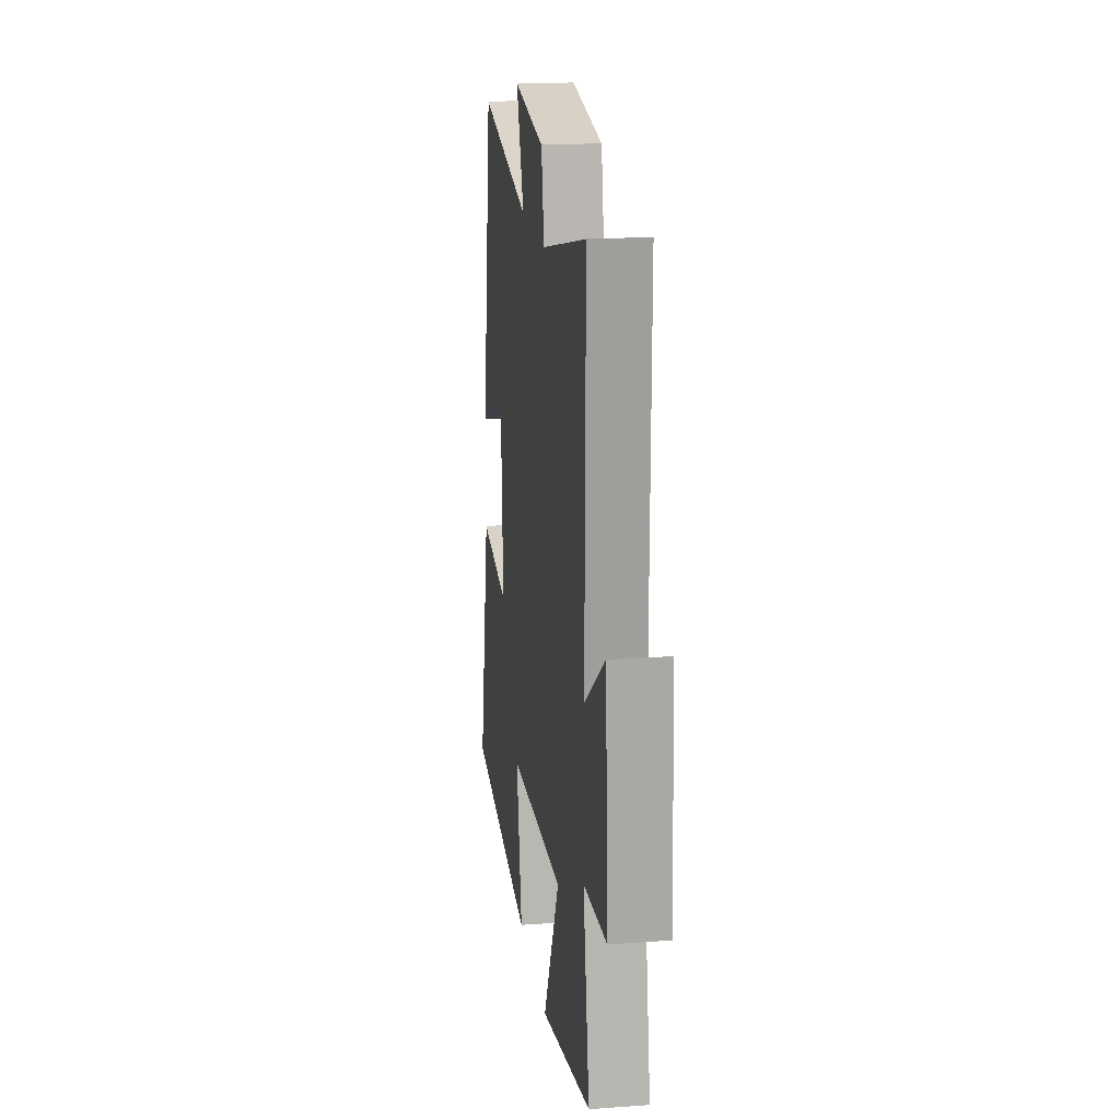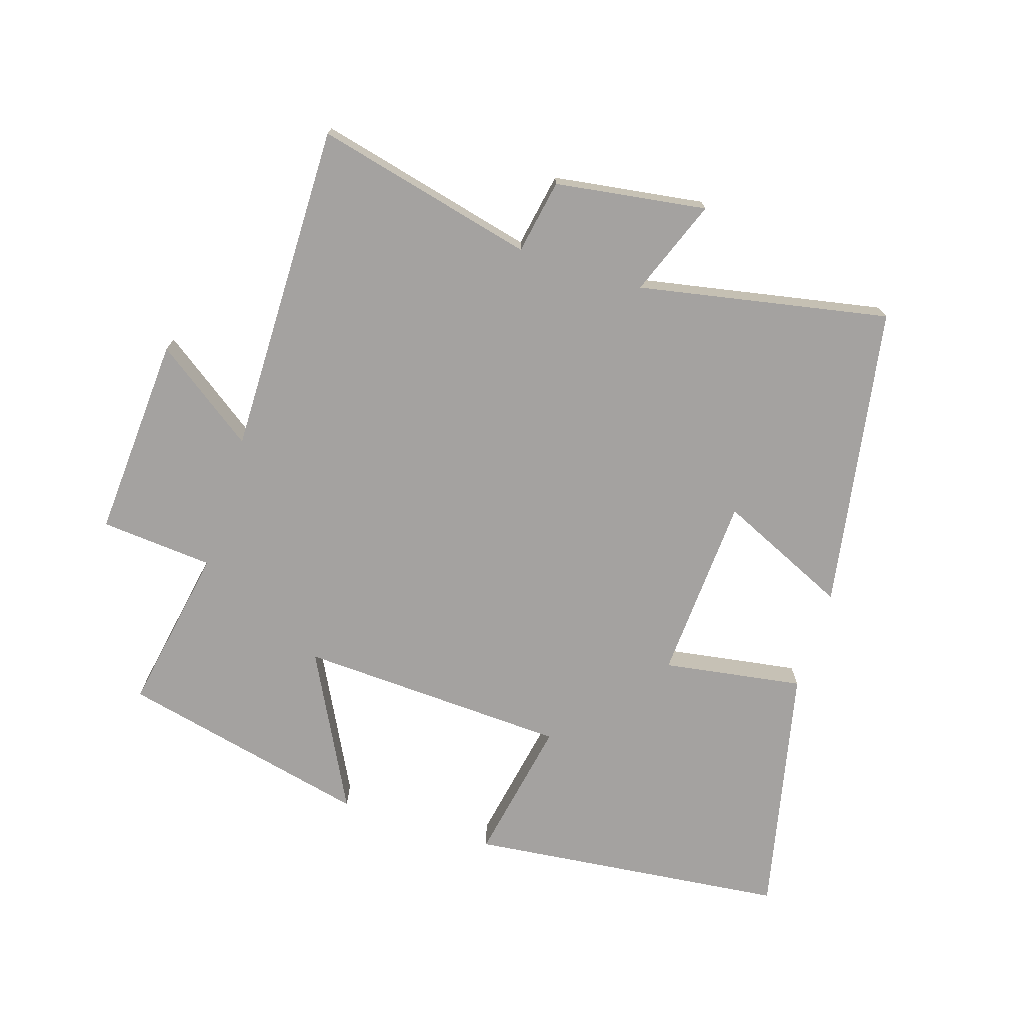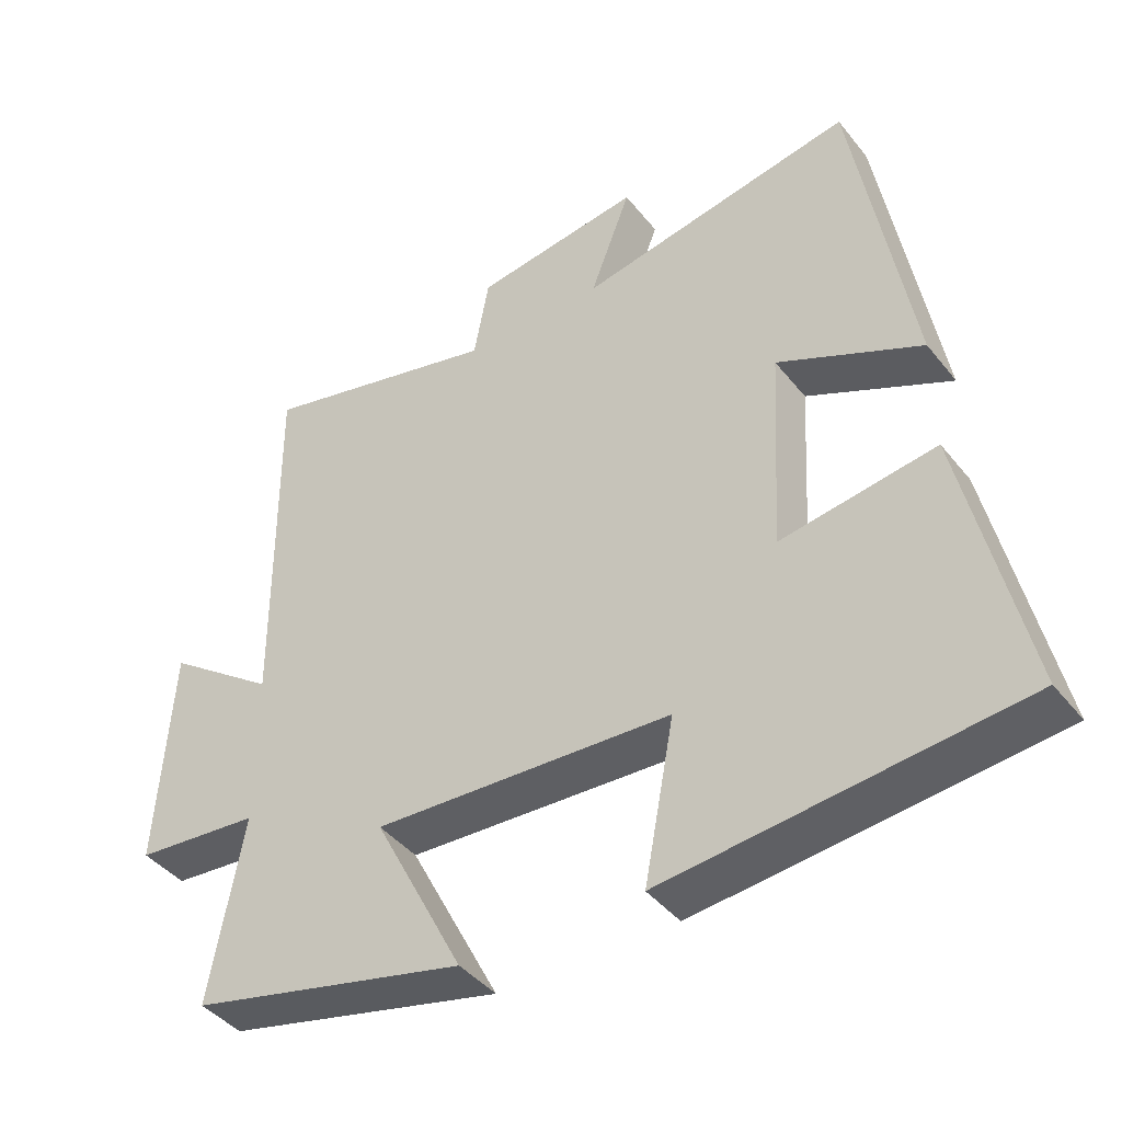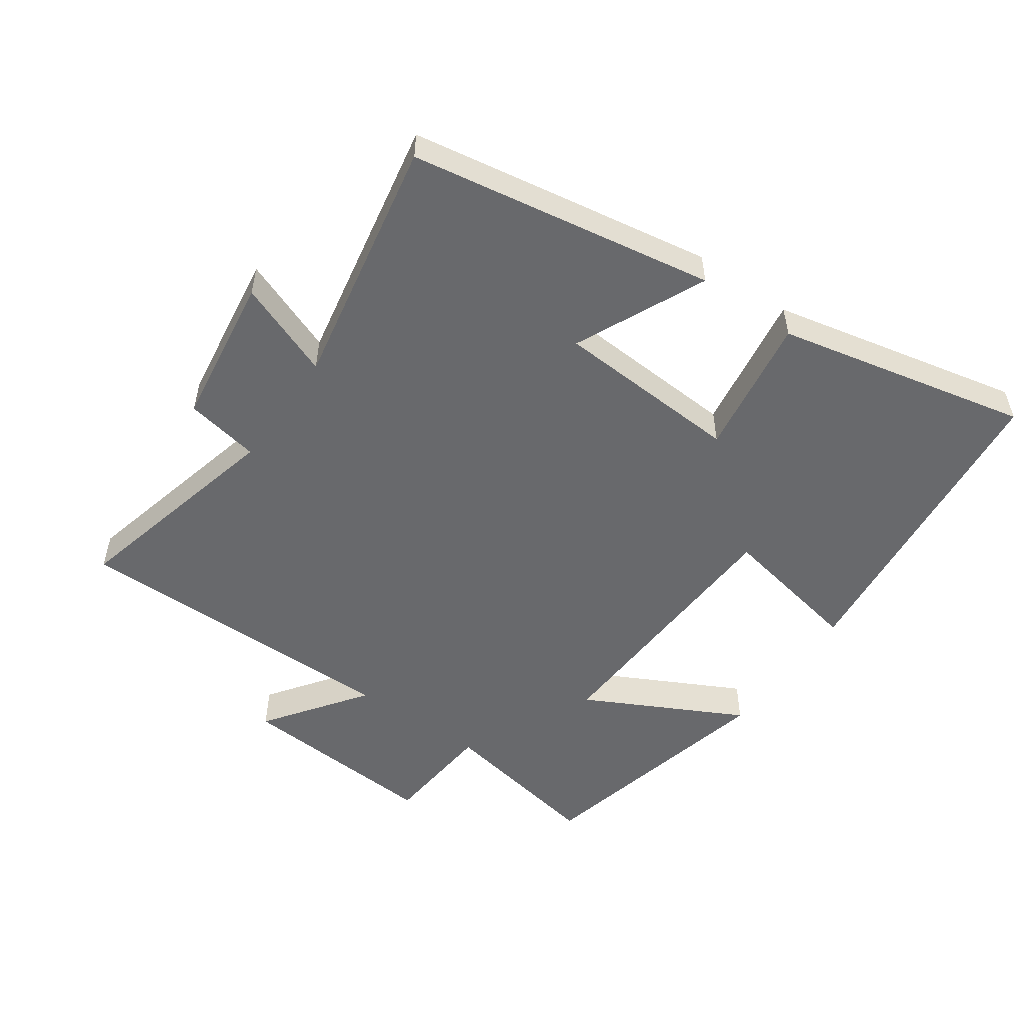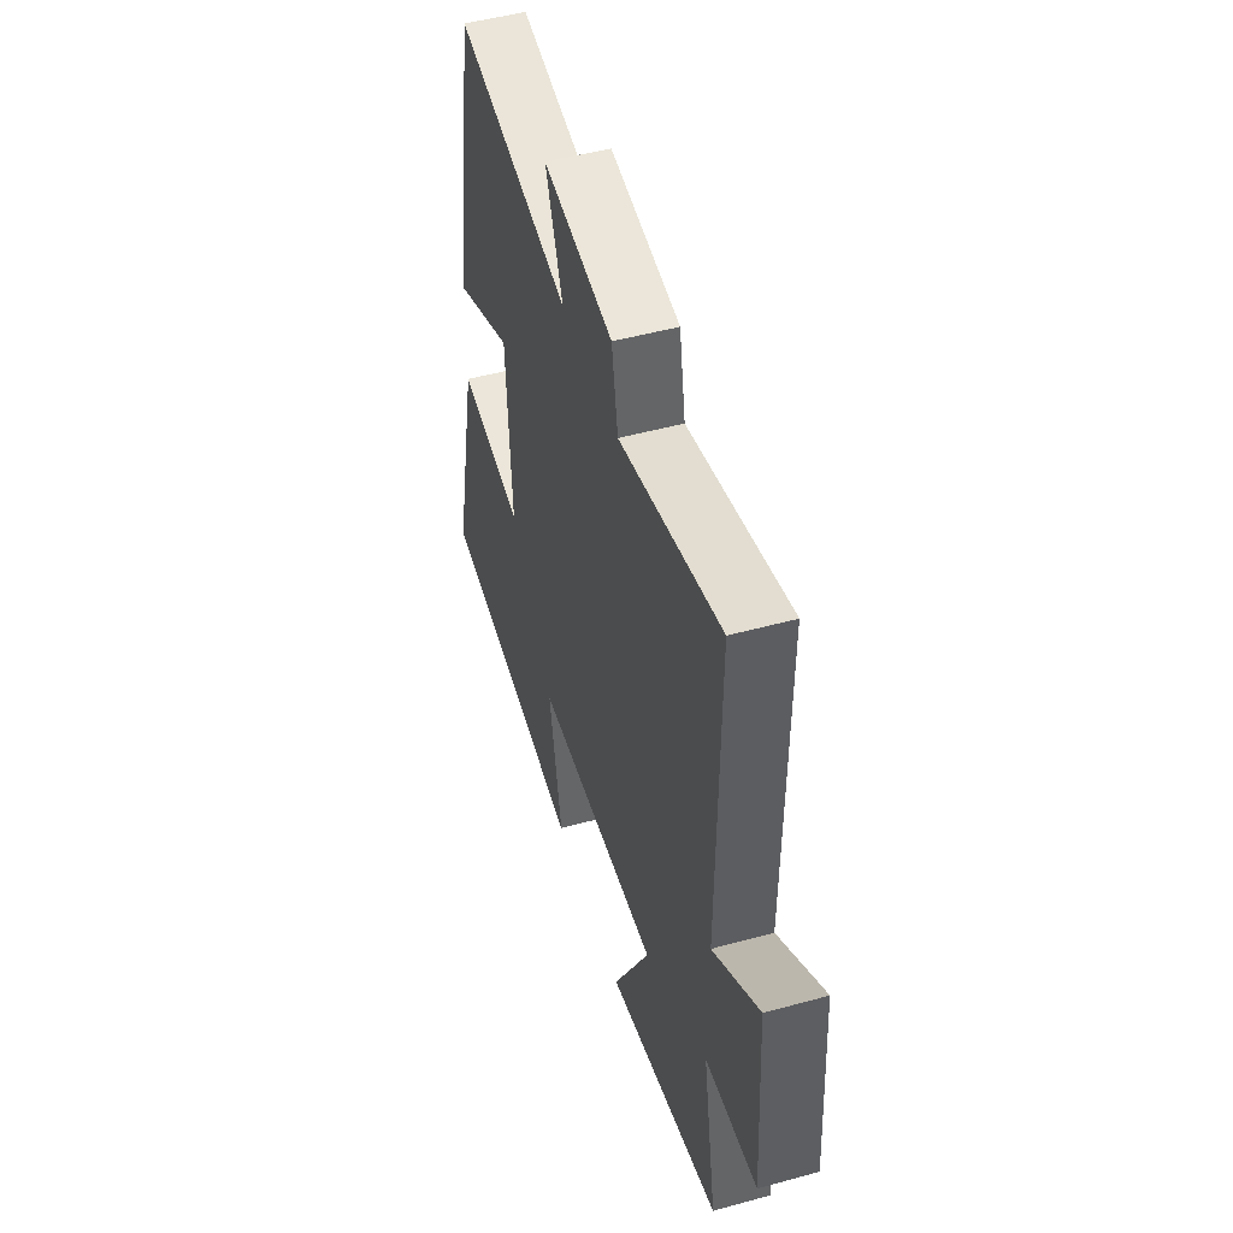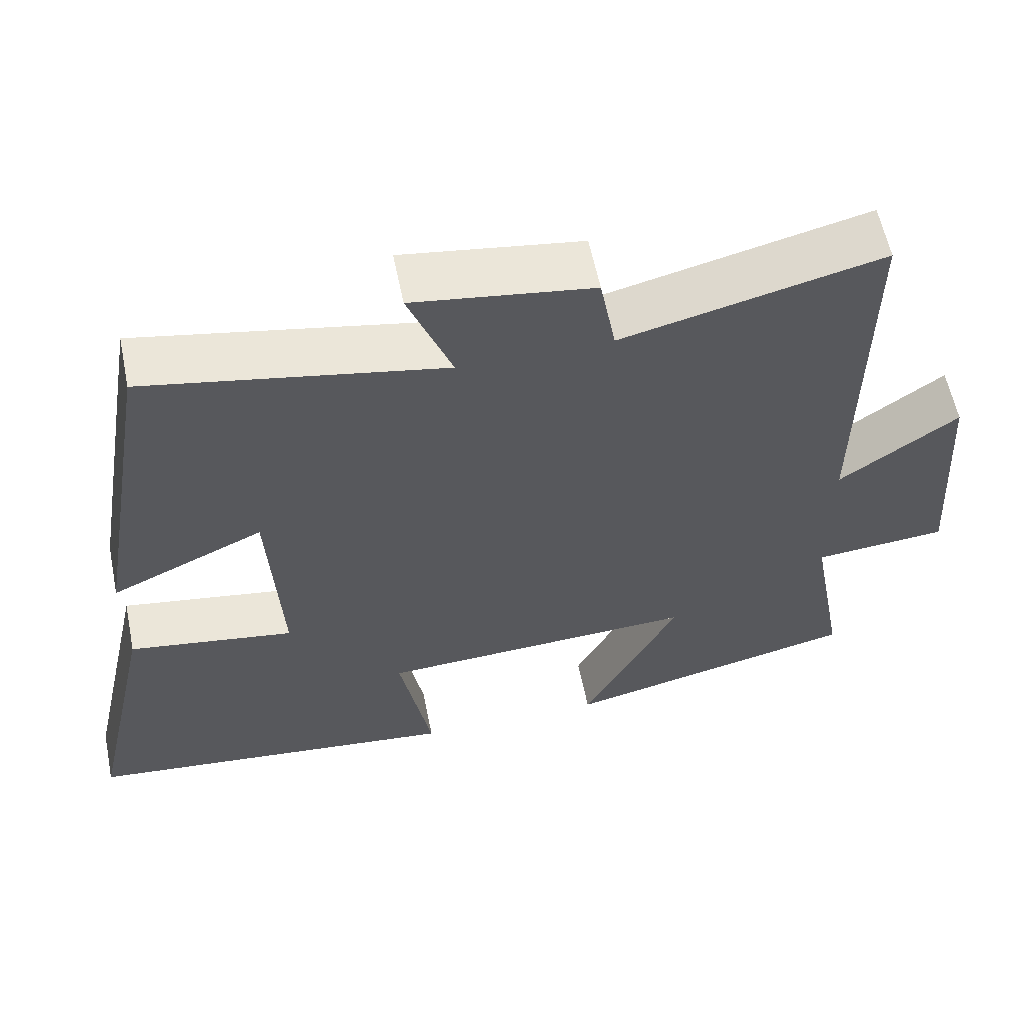
<metadata>
{"format":"obj","ext":"obj","renderer":"f3d","projection":"perspective","resolution":1024,"background":"white","views":[{"elev":19.1,"azim":-97.7,"up":"+Z"},{"elev":-72.7,"azim":-17.6,"up":"+Y"},{"elev":-42.1,"azim":35.1,"up":"+Z"},{"elev":-52.8,"azim":54.8,"up":"+Y"},{"elev":49.9,"azim":-106.8,"up":"+Z"},{"elev":59.3,"azim":168.5,"up":"+Z"}]}
</metadata>
<code>
v -0.504 0.07 0.582
v -0.165 0.07 0.5
v -0.144 0.07 0.615
v 0.09 0.07 0.649
v 0.033 0.07 0.5
v 0.42 0.07 0.574
v 0.5 0.07 0.104
v 0.299 0.07 0.196
v 0.283 0.07 -0.092
v 0.5 0.07 -0.058
v 0.586 0.07 -0.447
v 0.091 0.07 -0.5
v 0.133 0.07 -0.276
v -0.285 0.07 -0.256
v -0.159 0.07 -0.5
v -0.547 0.07 -0.41
v -0.5 0.07 -0.151
v -0.675 0.07 -0.136
v -0.655 0.07 0.178
v -0.5 0.07 0.067
v -0.504 0 0.582
v -0.165 0 0.5
v -0.144 0 0.615
v 0.09 0 0.649
v 0.033 0 0.5
v 0.42 0 0.574
v 0.5 0 0.104
v 0.299 0 0.196
v 0.283 0 -0.092
v 0.5 0 -0.058
v 0.586 0 -0.447
v 0.091 0 -0.5
v 0.133 0 -0.276
v -0.285 0 -0.256
v -0.159 0 -0.5
v -0.547 0 -0.41
v -0.5 0 -0.151
v -0.675 0 -0.136
v -0.655 0 0.178
v -0.5 0 0.067
f 17 18 19 20
f 14 15 16 17
f 13 14 17 20
f 11 12 13
f 10 11 13
f 9 10 13
f 20 1 2
f 13 20 2
f 9 13 2
f 8 9 2
f 5 6 7 8
f 2 3 4 5
f 2 5 8
f 40 39 38 37
f 37 36 35 34
f 40 37 34 33
f 33 32 31
f 33 31 30
f 33 30 29
f 22 21 40
f 22 40 33
f 22 33 29
f 22 29 28
f 28 27 26 25
f 25 24 23 22
f 28 25 22
f 1 21 22 2
f 2 22 23 3
f 3 23 24 4
f 4 24 25 5
f 5 25 26 6
f 6 26 27 7
f 7 27 28 8
f 8 28 29 9
f 9 29 30 10
f 10 30 31 11
f 11 31 32 12
f 12 32 33 13
f 13 33 34 14
f 14 34 35 15
f 15 35 36 16
f 16 36 37 17
f 17 37 38 18
f 18 38 39 19
f 19 39 40 20
f 20 40 21 1

</code>
